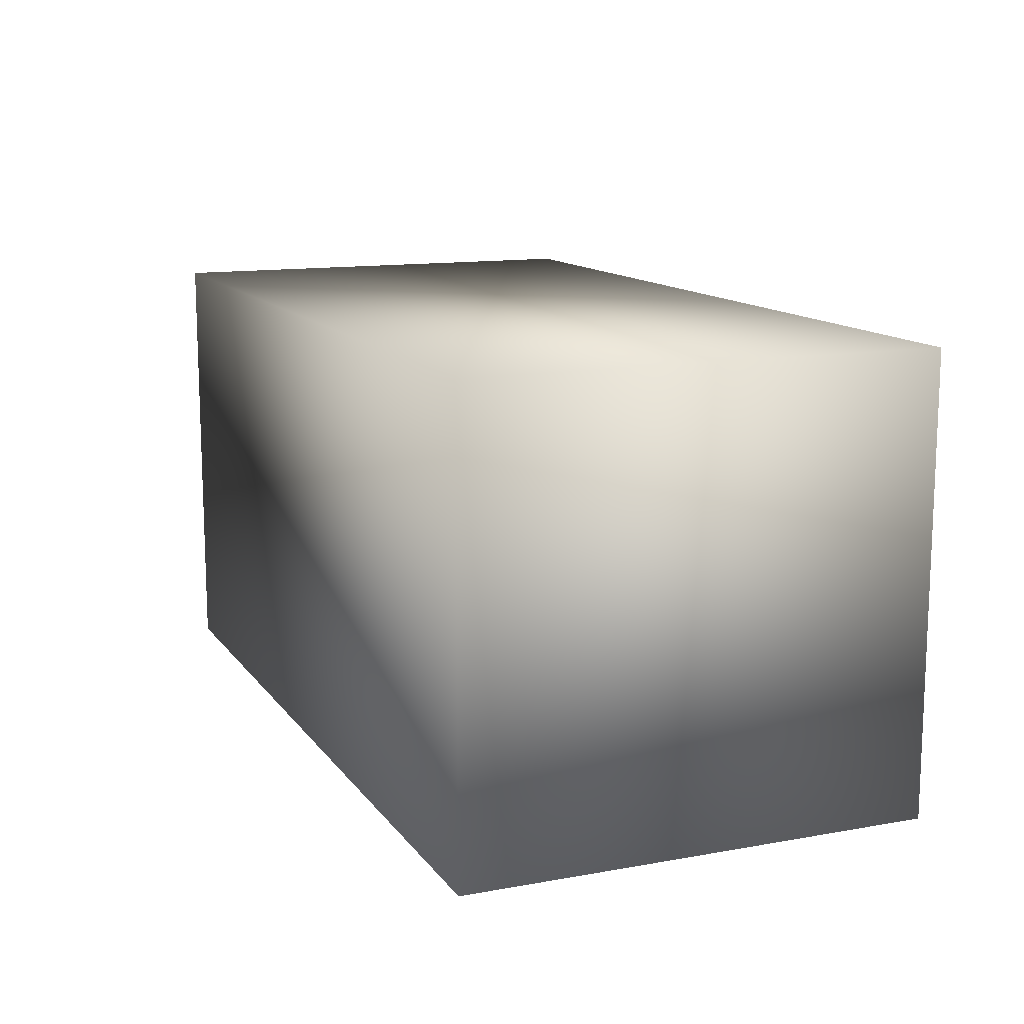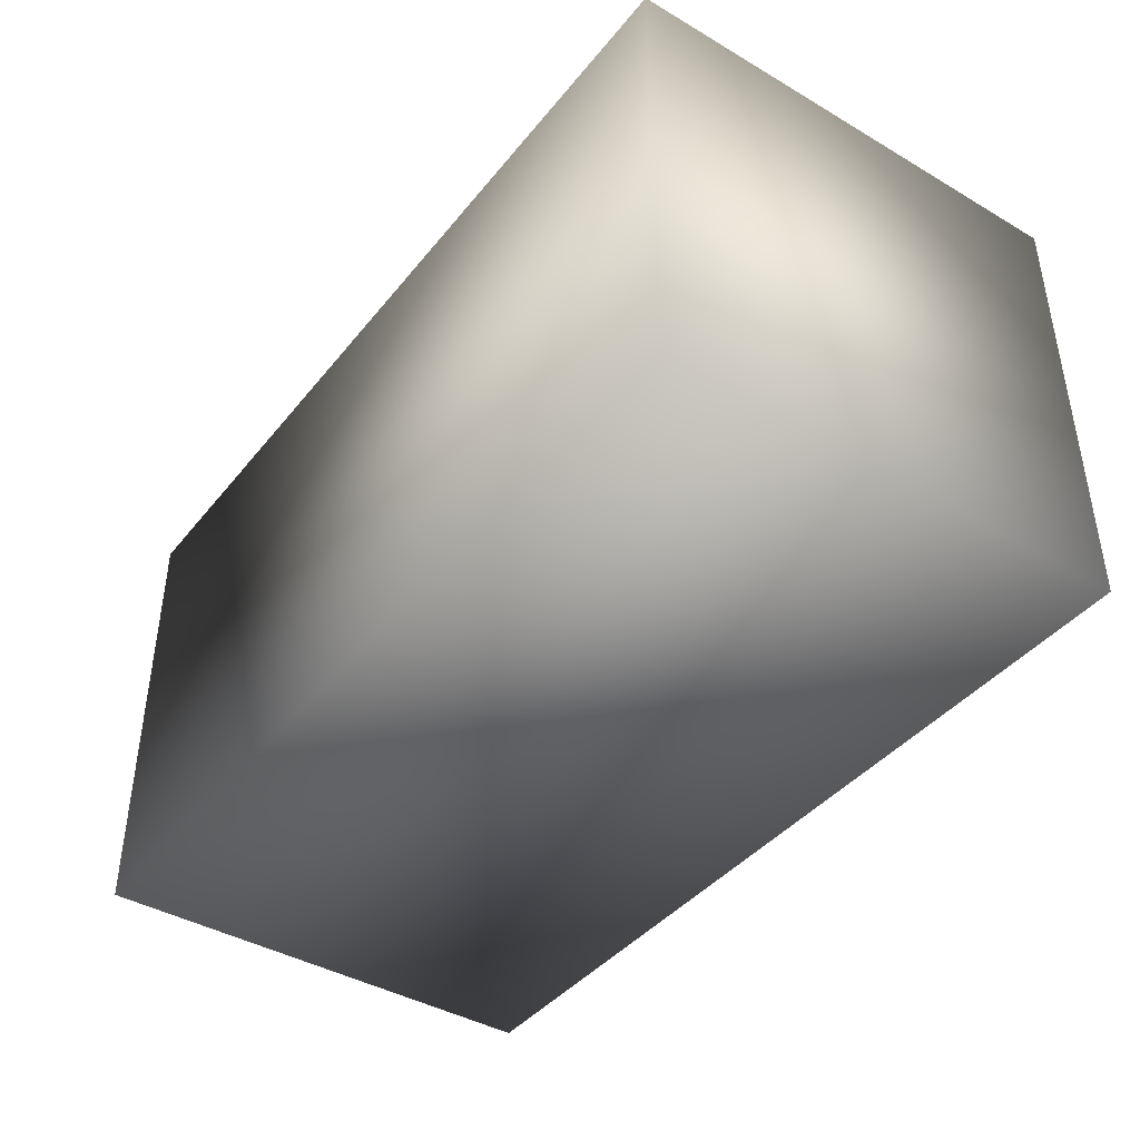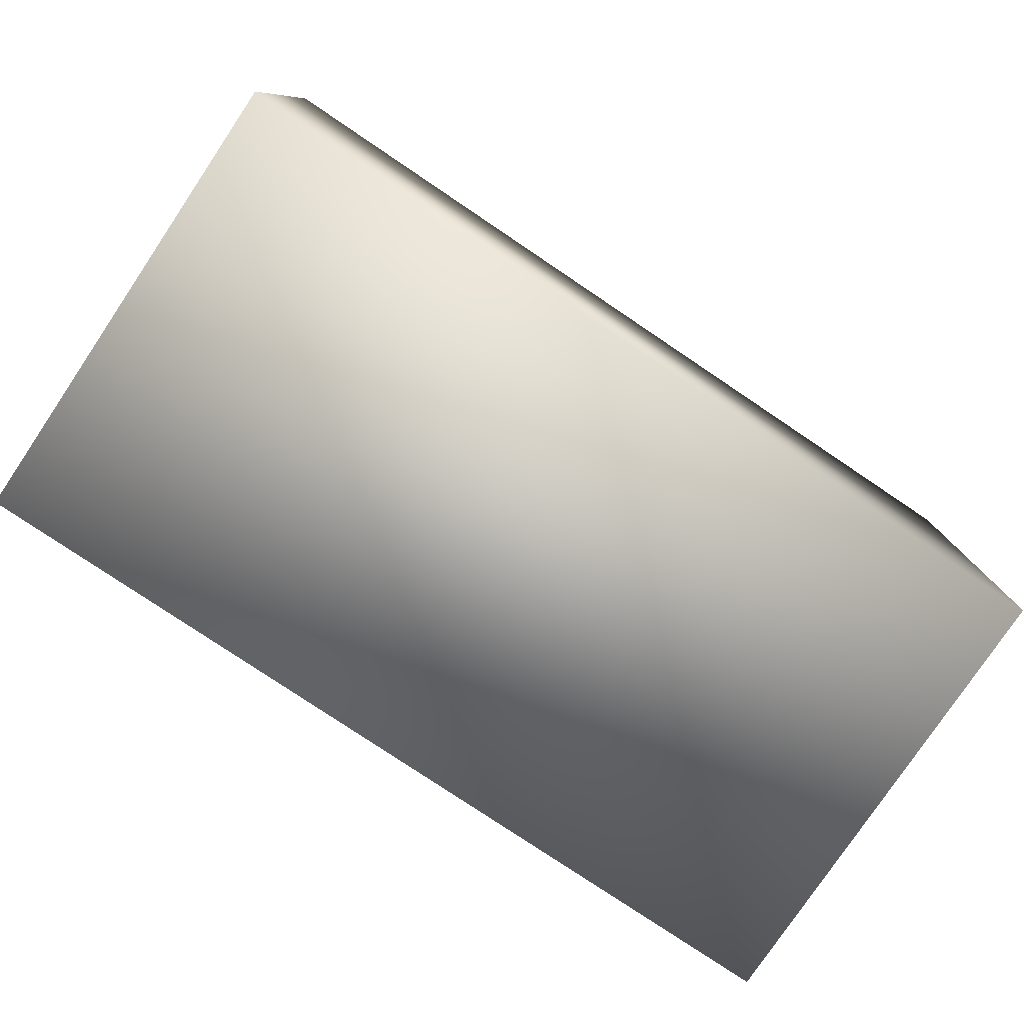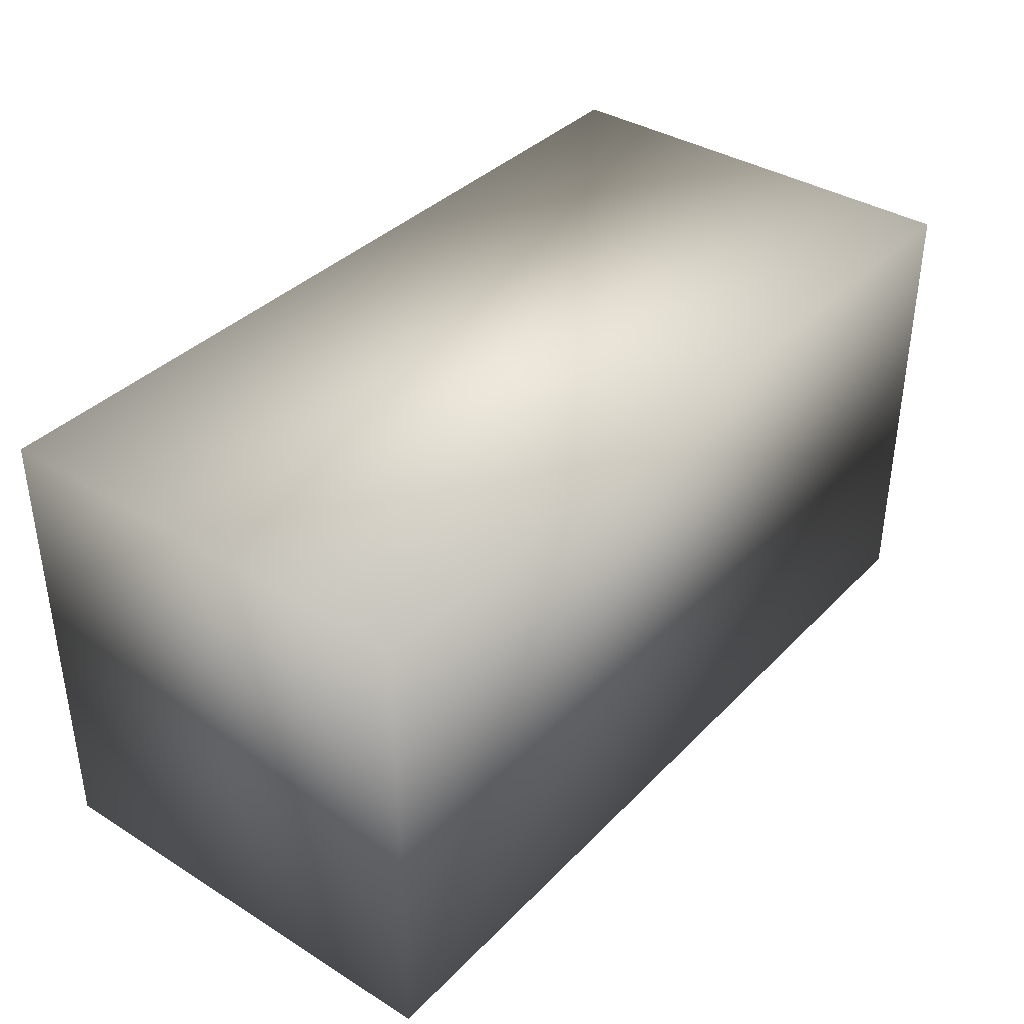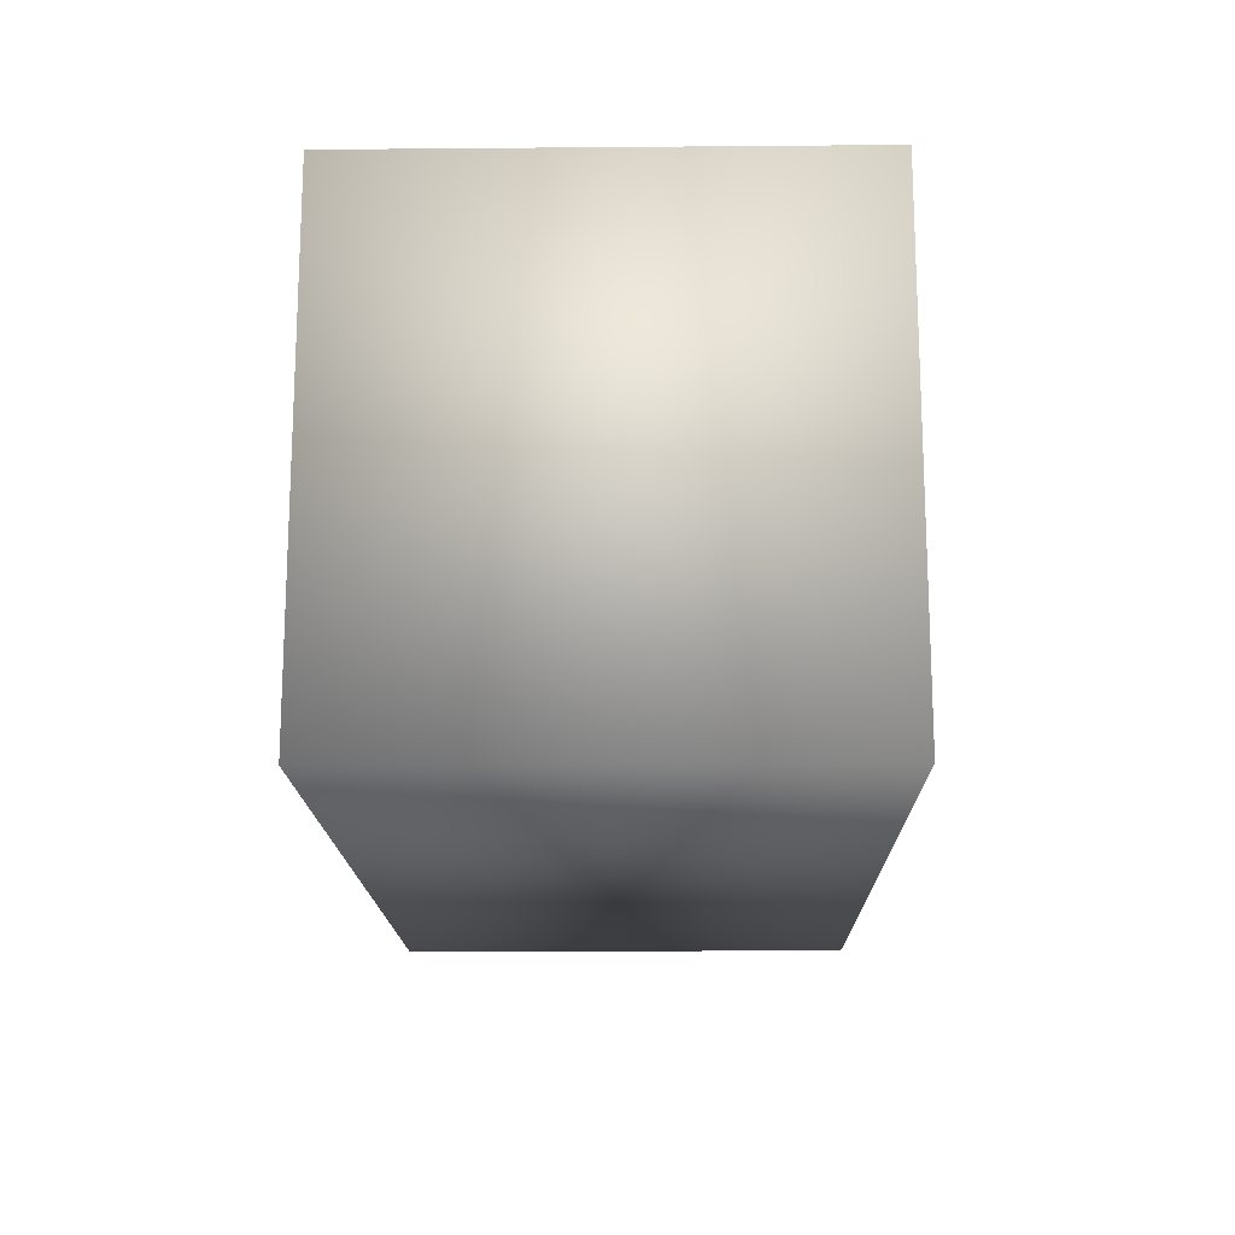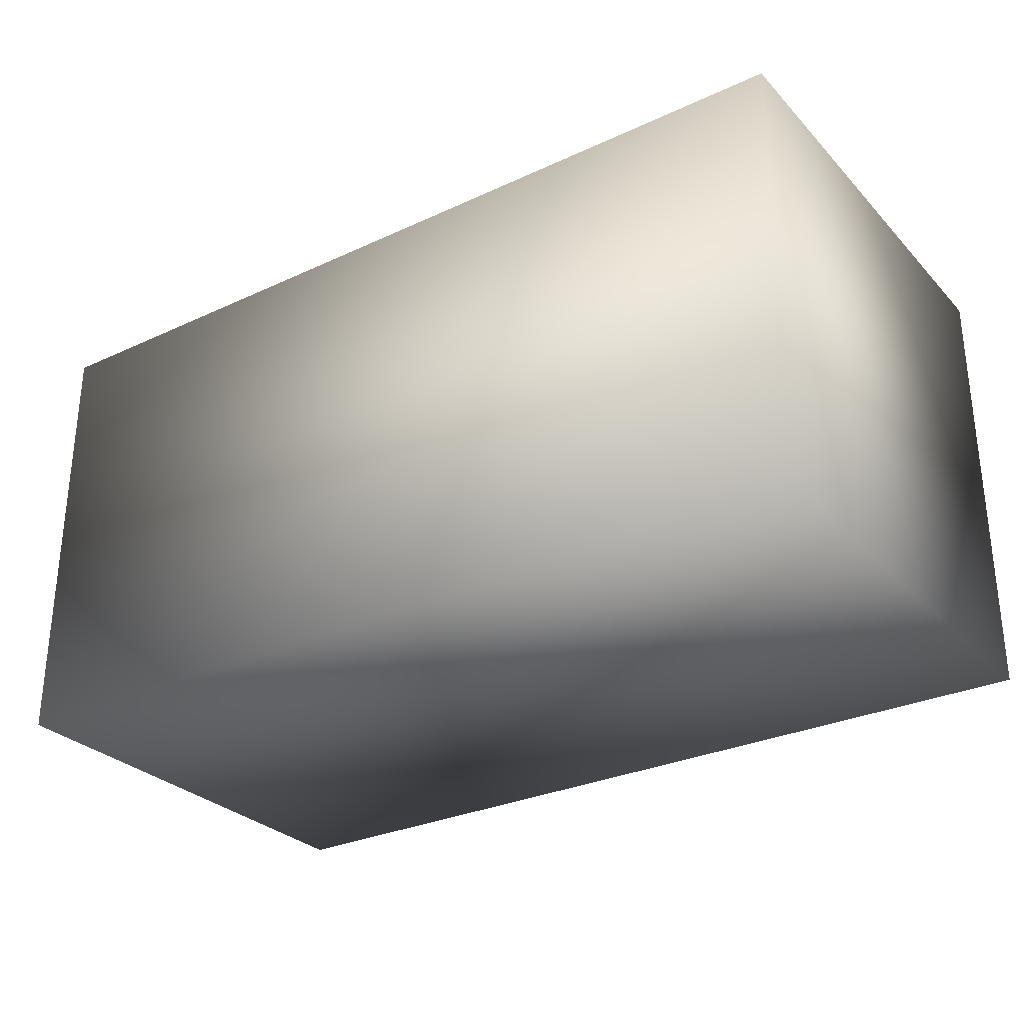
<metadata>
{"format":"obj","ext":"obj","renderer":"f3d","projection":"perspective","resolution":1024,"background":"white","views":[{"elev":12.9,"azim":67.5,"up":"+Z"},{"elev":-41.5,"azim":-125.3,"up":"+Z"},{"elev":-78.9,"azim":-33.9,"up":"+Z"},{"elev":37.6,"azim":-51.7,"up":"+Y"},{"elev":-16.2,"azim":91.0,"up":"+Y"},{"elev":-29.4,"azim":34.3,"up":"+Z"}]}
</metadata>
<code>
v  -62.34 20.25 24.58
v  -62.34 25.24 24.58
v  -52.86 25.24 24.58
v  -52.86 20.25 24.58
v  -62.34 20.25 29.39
v  -52.86 20.25 29.39
v  -52.86 25.24 29.39
v  -62.34 25.24 29.39
o Left_side_mirror
g Left_side_mirror
f 1 2 3 4
f 5 6 7 8
f 1 4 6 5
f 4 3 7 6
f 3 2 8 7
f 2 1 5 8

</code>
